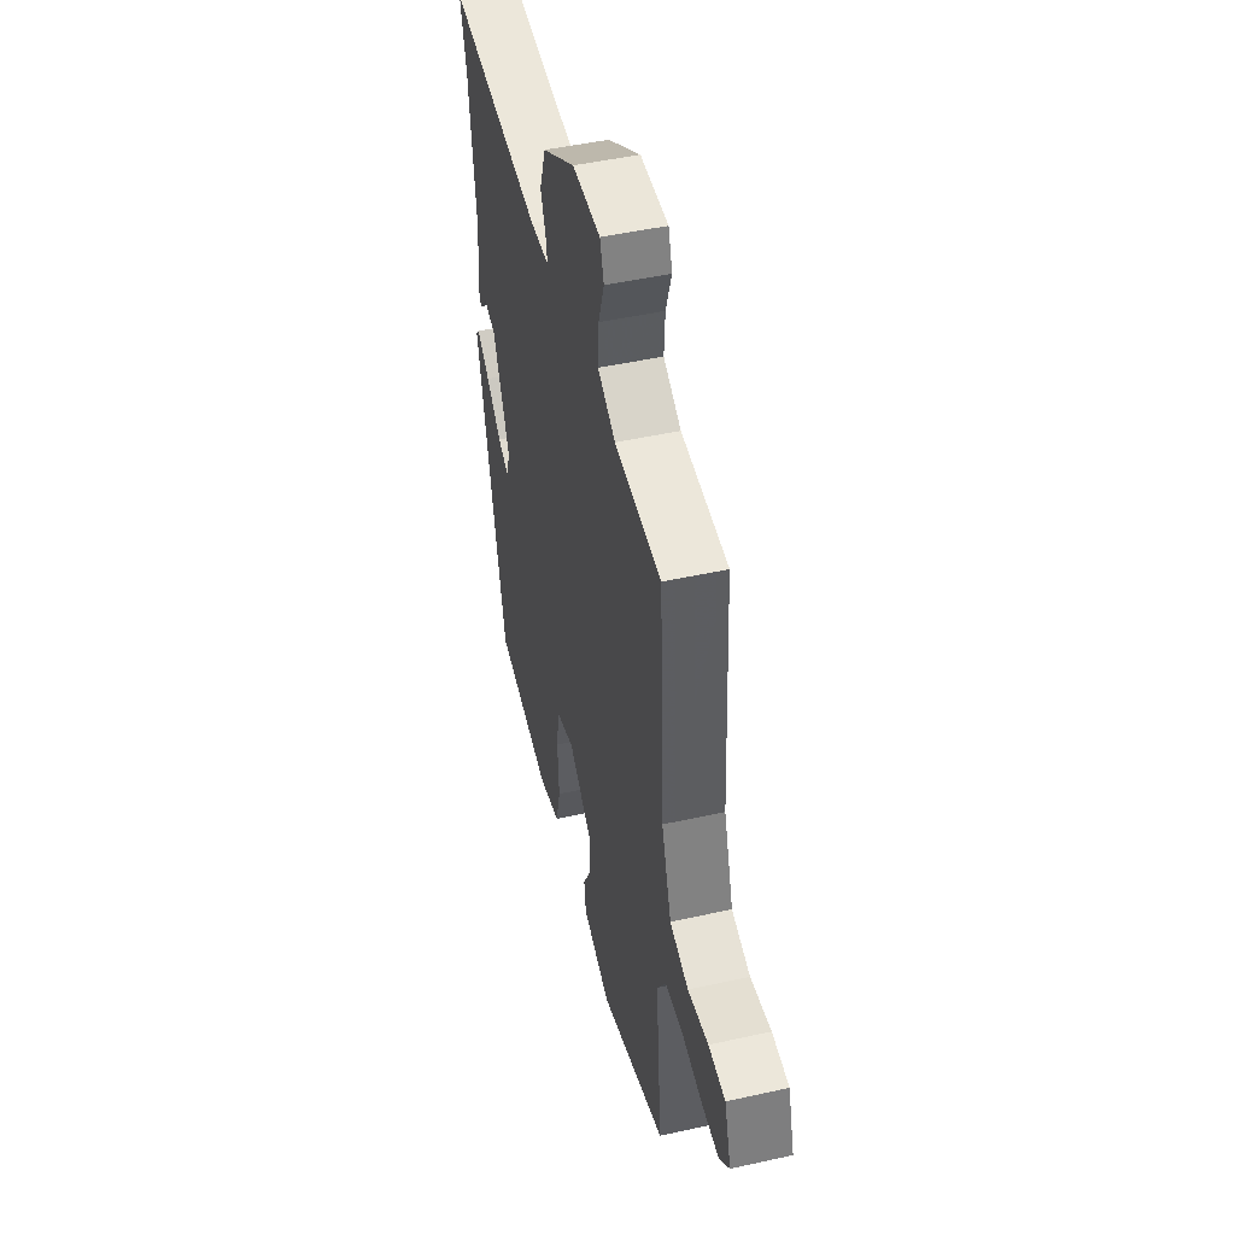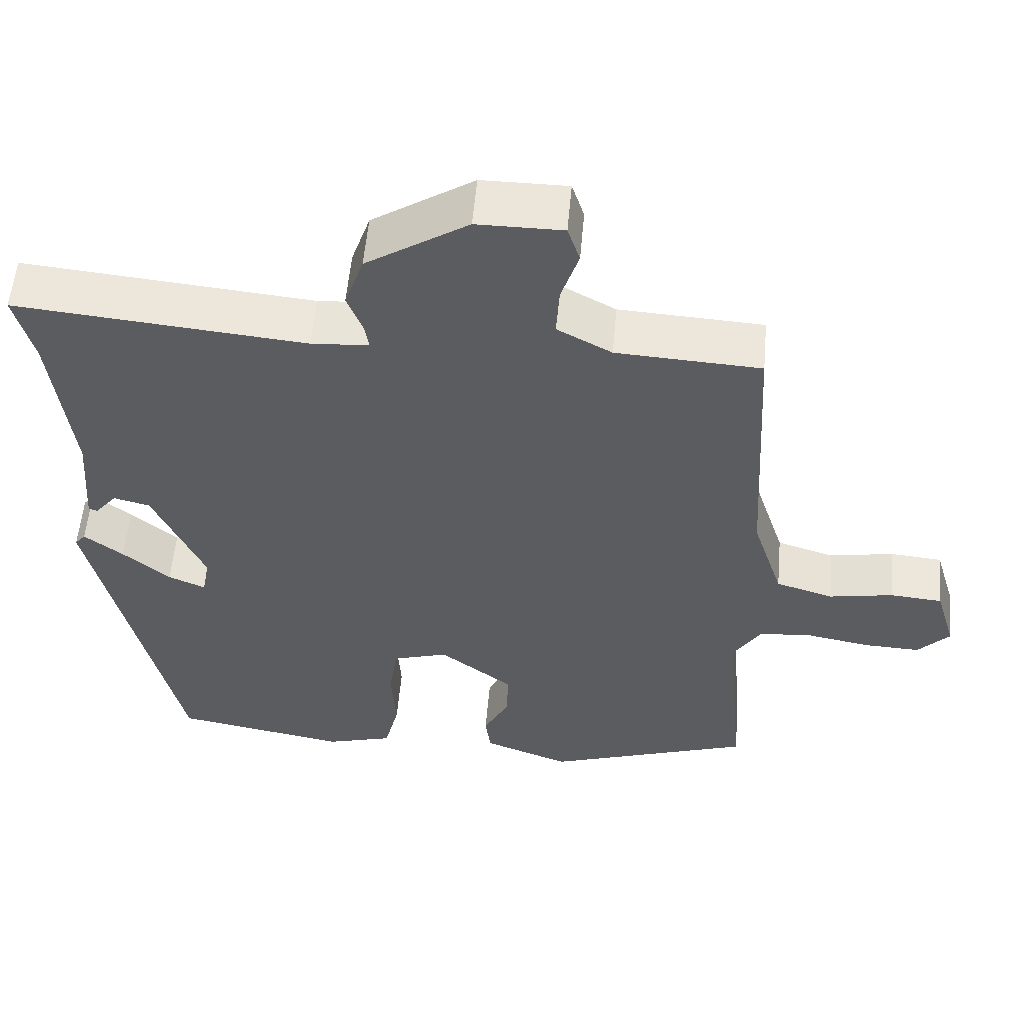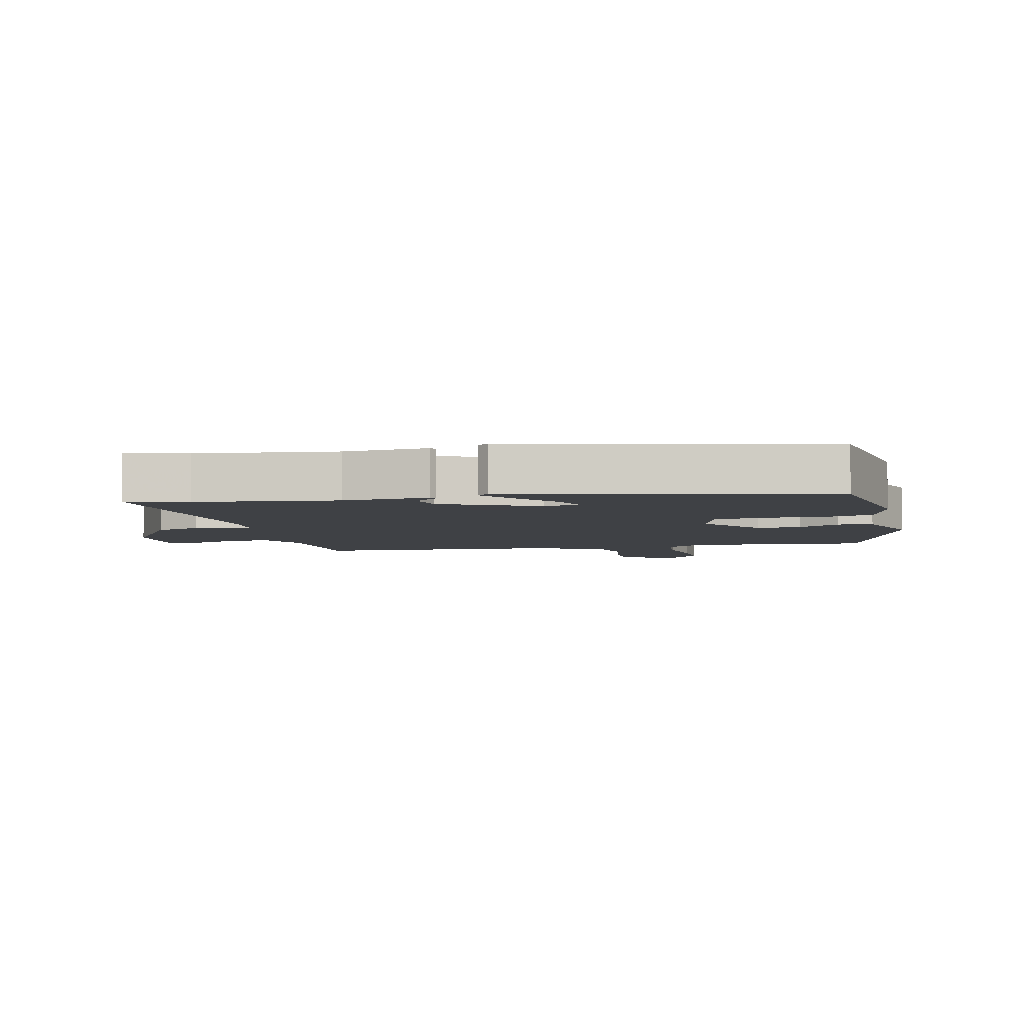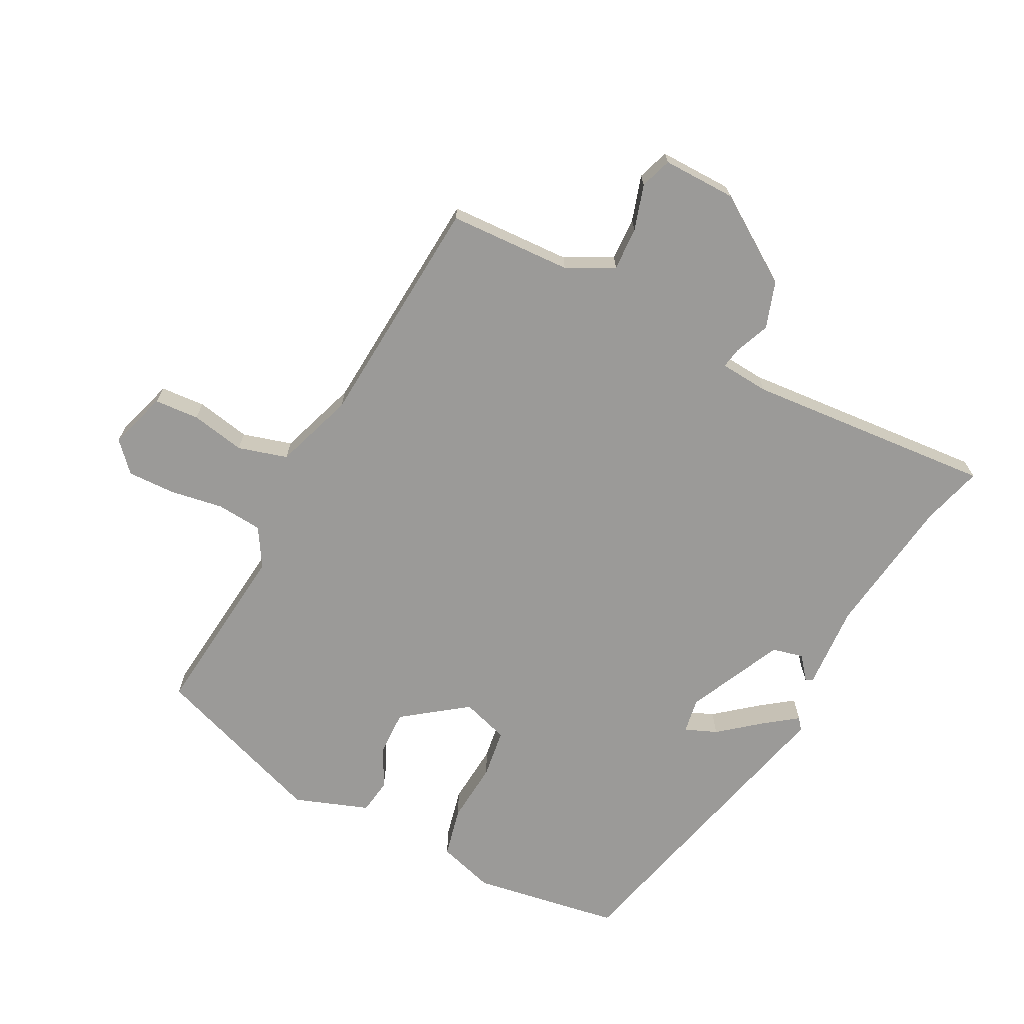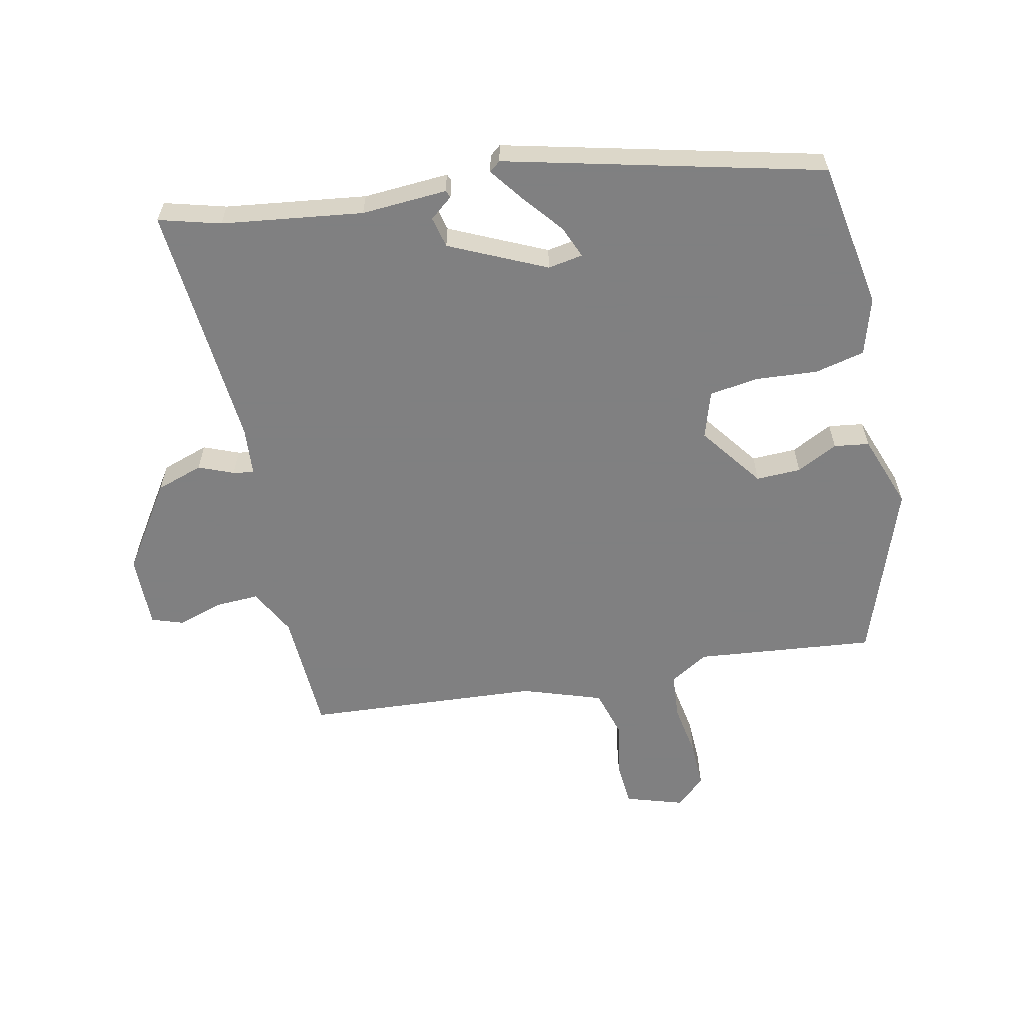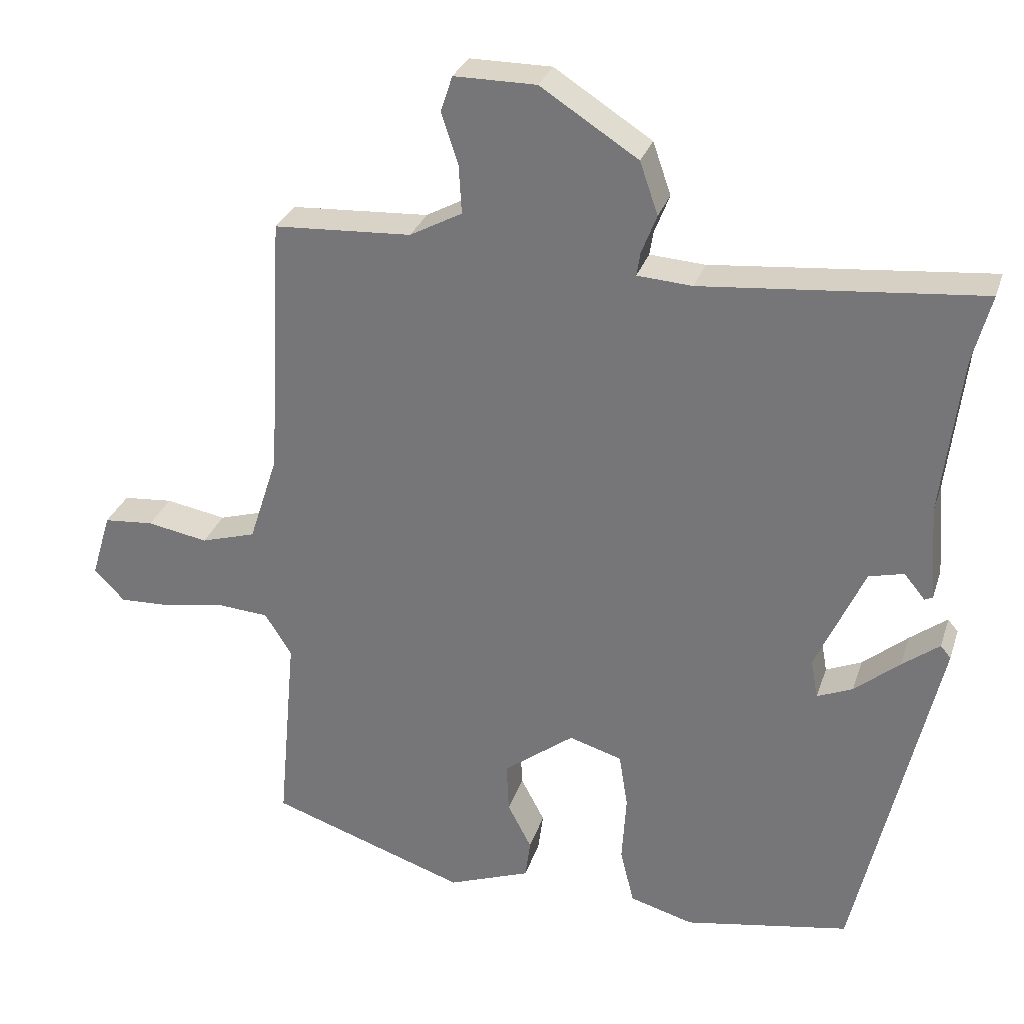
<metadata>
{"format":"obj","ext":"obj","renderer":"f3d","projection":"perspective","resolution":1024,"background":"white","views":[{"elev":48.0,"azim":-104.0,"up":"+Z"},{"elev":55.4,"azim":-175.0,"up":"+Z"},{"elev":-5.4,"azim":102.6,"up":"+Y"},{"elev":-69.4,"azim":-28.3,"up":"+Y"},{"elev":-60.0,"azim":101.3,"up":"+Y"},{"elev":29.6,"azim":16.6,"up":"+Z"}]}
</metadata>
<code>
v -0.444 0.07 0.518
v -0.254 0.07 0.529
v -0.182 0.07 0.568
v -0.186 0.07 0.635
v -0.209 0.07 0.705
v -0.193 0.07 0.754
v -0.08 0.07 0.754
v 0.054 0.07 0.668
v 0.079 0.07 0.596
v 0.058 0.07 0.542
v 0.053 0.07 0.51
v 0.129 0.07 0.505
v 0.511 0.07 0.541
v 0.486 0.07 0.446
v 0.46 0.07 0.228
v 0.47 0.07 0.096
v 0.459 0.07 0.091
v 0.43 0.07 0.126
v 0.382 0.07 0.114
v 0.315 0.07 -0.035
v 0.325 0.07 -0.089
v 0.374 0.07 -0.068
v 0.436 0.07 -0.016
v 0.487 0.07 0.023
v 0.501 0.07 0.006
v 0.389 0.07 -0.482
v 0.161 0.07 -0.523
v 0.073 0.07 -0.498
v 0.054 0.07 -0.421
v 0.06 0.07 -0.326
v 0.048 0.07 -0.25
v -0.025 0.07 -0.228
v -0.122 0.07 -0.302
v -0.119 0.07 -0.371
v -0.086 0.07 -0.434
v -0.093 0.07 -0.488
v -0.207 0.07 -0.531
v -0.479 0.07 -0.439
v -0.454 0.07 -0.162
v -0.491 0.07 -0.103
v -0.562 0.07 -0.098
v -0.645 0.07 -0.113
v -0.718 0.07 -0.116
v -0.76 0.07 -0.072
v -0.733 0.07 0.018
v -0.664 0.07 0.024
v -0.58 0.07 0.009
v -0.504 0.07 0.032
v -0.464 0.07 0.155
v -0.444 0 0.518
v -0.254 0 0.529
v -0.182 0 0.568
v -0.186 0 0.635
v -0.209 0 0.705
v -0.193 0 0.754
v -0.08 0 0.754
v 0.054 0 0.668
v 0.079 0 0.596
v 0.058 0 0.542
v 0.053 0 0.51
v 0.129 0 0.505
v 0.511 0 0.541
v 0.486 0 0.446
v 0.46 0 0.228
v 0.47 0 0.096
v 0.459 0 0.091
v 0.43 0 0.126
v 0.382 0 0.114
v 0.315 0 -0.035
v 0.325 0 -0.089
v 0.374 0 -0.068
v 0.436 0 -0.016
v 0.487 0 0.023
v 0.501 0 0.006
v 0.389 0 -0.482
v 0.161 0 -0.523
v 0.073 0 -0.498
v 0.054 0 -0.421
v 0.06 0 -0.326
v 0.048 0 -0.25
v -0.025 0 -0.228
v -0.122 0 -0.302
v -0.119 0 -0.371
v -0.086 0 -0.434
v -0.093 0 -0.488
v -0.207 0 -0.531
v -0.479 0 -0.439
v -0.454 0 -0.162
v -0.491 0 -0.103
v -0.562 0 -0.098
v -0.645 0 -0.113
v -0.718 0 -0.116
v -0.76 0 -0.072
v -0.733 0 0.018
v -0.664 0 0.024
v -0.58 0 0.009
v -0.504 0 0.032
v -0.464 0 0.155
f 45 46 47
f 44 45 47
f 43 44 47
f 42 43 47
f 41 42 47
f 40 41 47 48
f 39 40 48 49
f 37 38 39
f 36 37 39
f 35 36 39
f 34 35 39
f 49 1 2
f 39 49 2
f 34 39 2
f 33 34 2
f 28 29 30
f 27 28 30
f 26 27 30
f 25 26 30
f 24 25 30
f 22 23 24
f 22 24 30
f 21 22 30 31
f 15 16 17 18
f 14 15 18 19
f 14 19 20
f 13 14 20
f 12 13 20
f 8 9 10
f 7 8 10
f 6 7 10
f 5 6 10
f 4 5 10
f 3 4 10 11
f 2 3 11
f 33 2 11
f 32 33 11
f 21 31 32
f 20 21 32
f 12 20 32
f 11 12 32
f 96 95 94
f 96 94 93
f 96 93 92
f 96 92 91
f 96 91 90
f 97 96 90 89
f 98 97 89 88
f 88 87 86
f 88 86 85
f 88 85 84
f 88 84 83
f 51 50 98
f 51 98 88
f 51 88 83
f 51 83 82
f 79 78 77
f 79 77 76
f 79 76 75
f 79 75 74
f 79 74 73
f 73 72 71
f 79 73 71
f 80 79 71 70
f 67 66 65 64
f 68 67 64 63
f 69 68 63
f 69 63 62
f 69 62 61
f 59 58 57
f 59 57 56
f 59 56 55
f 59 55 54
f 59 54 53
f 60 59 53 52
f 60 52 51
f 60 51 82
f 60 82 81
f 81 80 70
f 81 70 69
f 81 69 61
f 81 61 60
f 1 50 51 2
f 2 51 52 3
f 3 52 53 4
f 4 53 54 5
f 5 54 55 6
f 6 55 56 7
f 7 56 57 8
f 8 57 58 9
f 9 58 59 10
f 10 59 60 11
f 11 60 61 12
f 12 61 62 13
f 13 62 63 14
f 14 63 64 15
f 15 64 65 16
f 16 65 66 17
f 17 66 67 18
f 18 67 68 19
f 19 68 69 20
f 20 69 70 21
f 21 70 71 22
f 22 71 72 23
f 23 72 73 24
f 24 73 74 25
f 25 74 75 26
f 26 75 76 27
f 27 76 77 28
f 28 77 78 29
f 29 78 79 30
f 30 79 80 31
f 31 80 81 32
f 32 81 82 33
f 33 82 83 34
f 34 83 84 35
f 35 84 85 36
f 36 85 86 37
f 37 86 87 38
f 38 87 88 39
f 39 88 89 40
f 40 89 90 41
f 41 90 91 42
f 42 91 92 43
f 43 92 93 44
f 44 93 94 45
f 45 94 95 46
f 46 95 96 47
f 47 96 97 48
f 48 97 98 49
f 49 98 50 1

</code>
